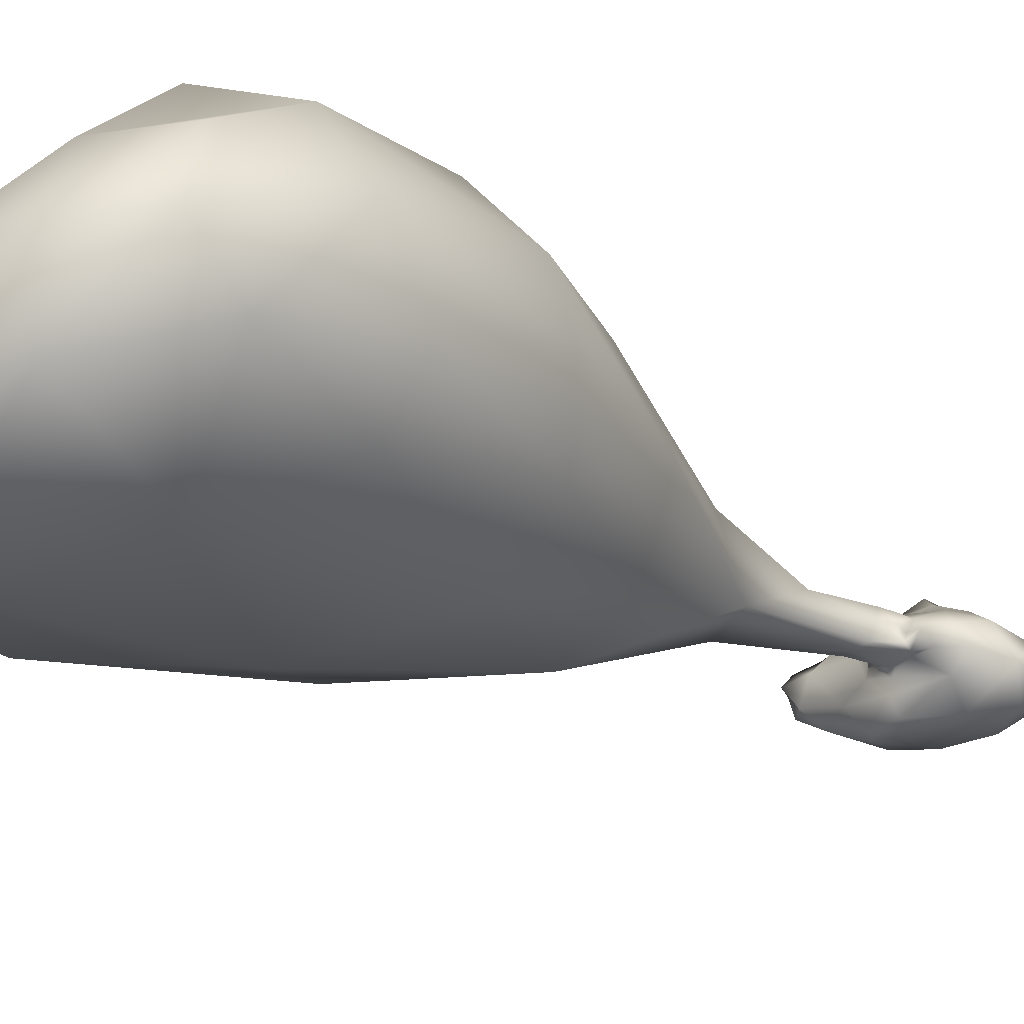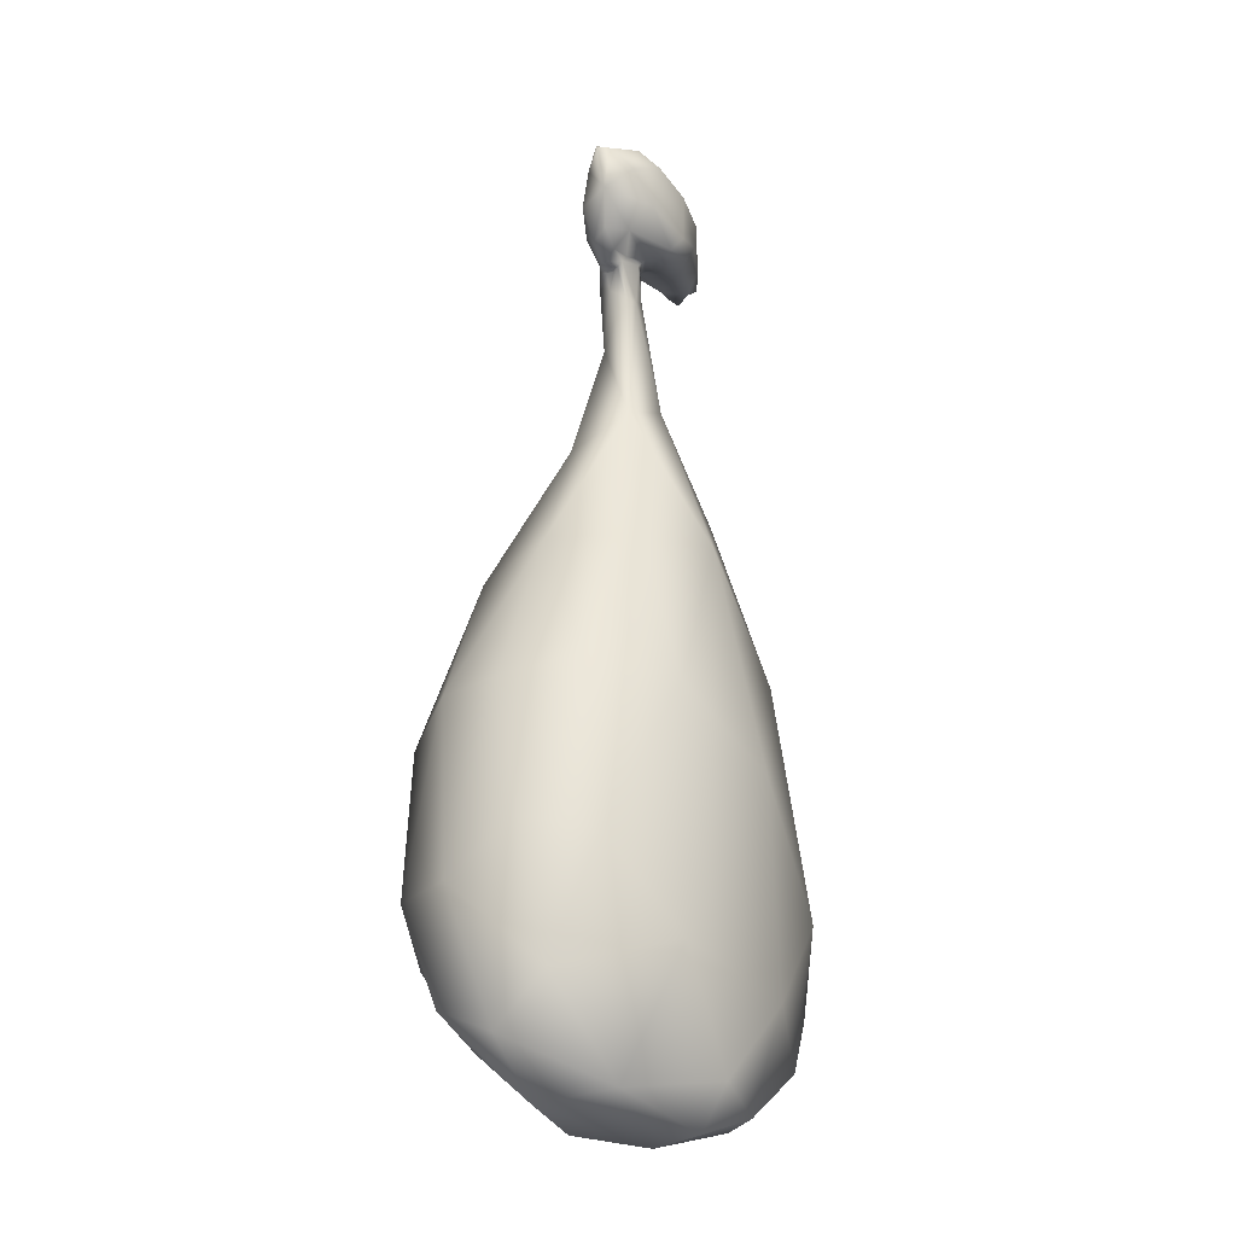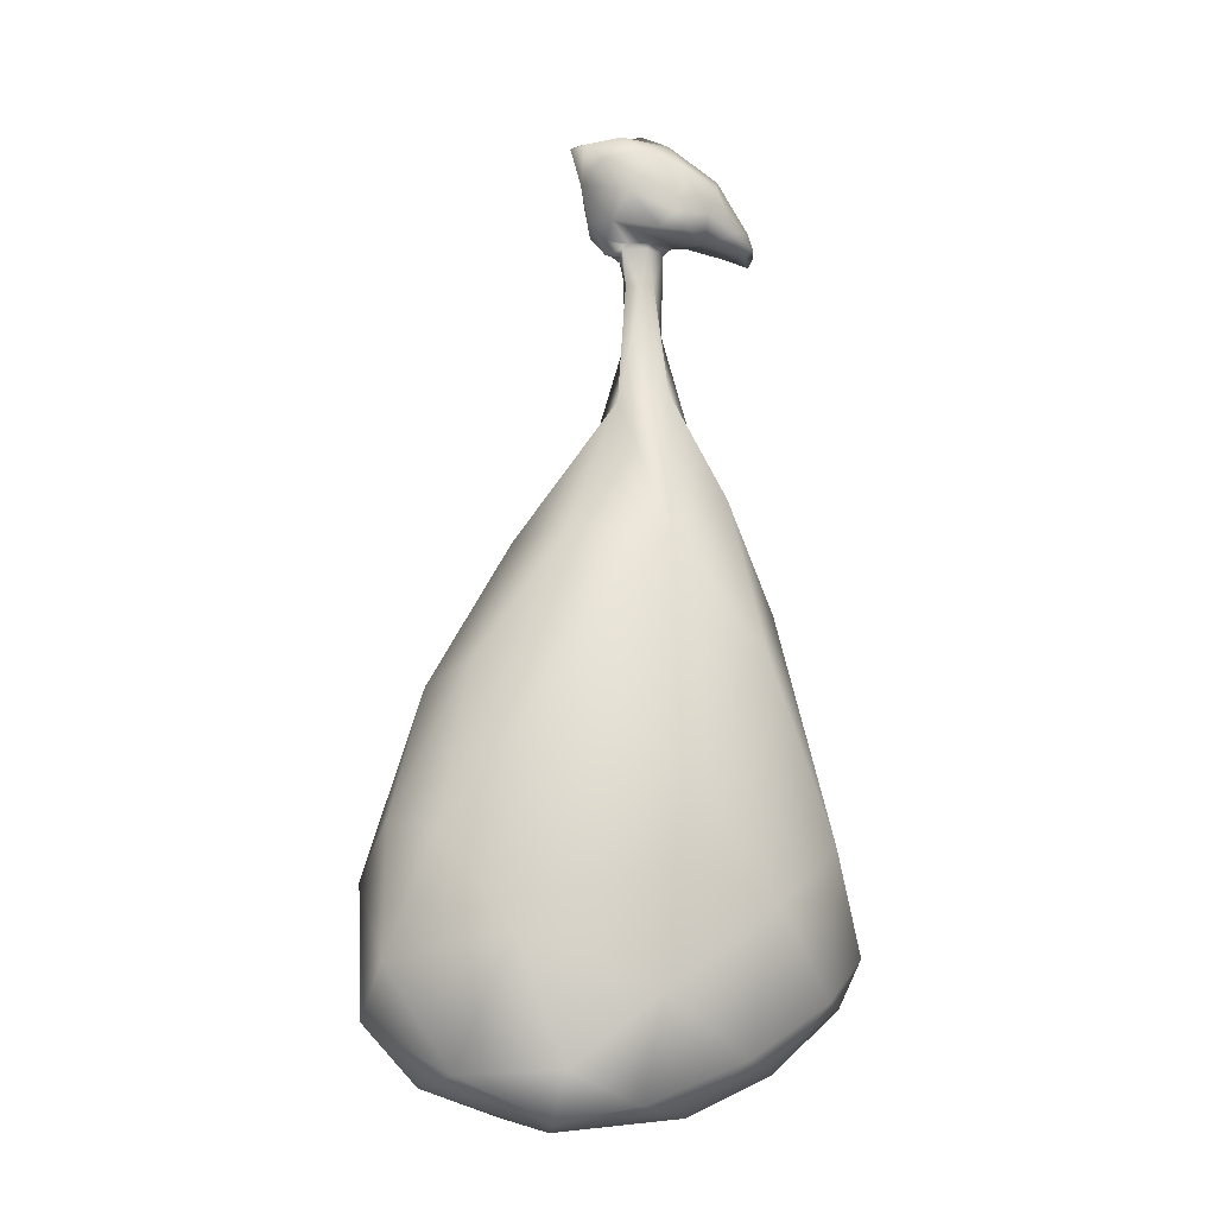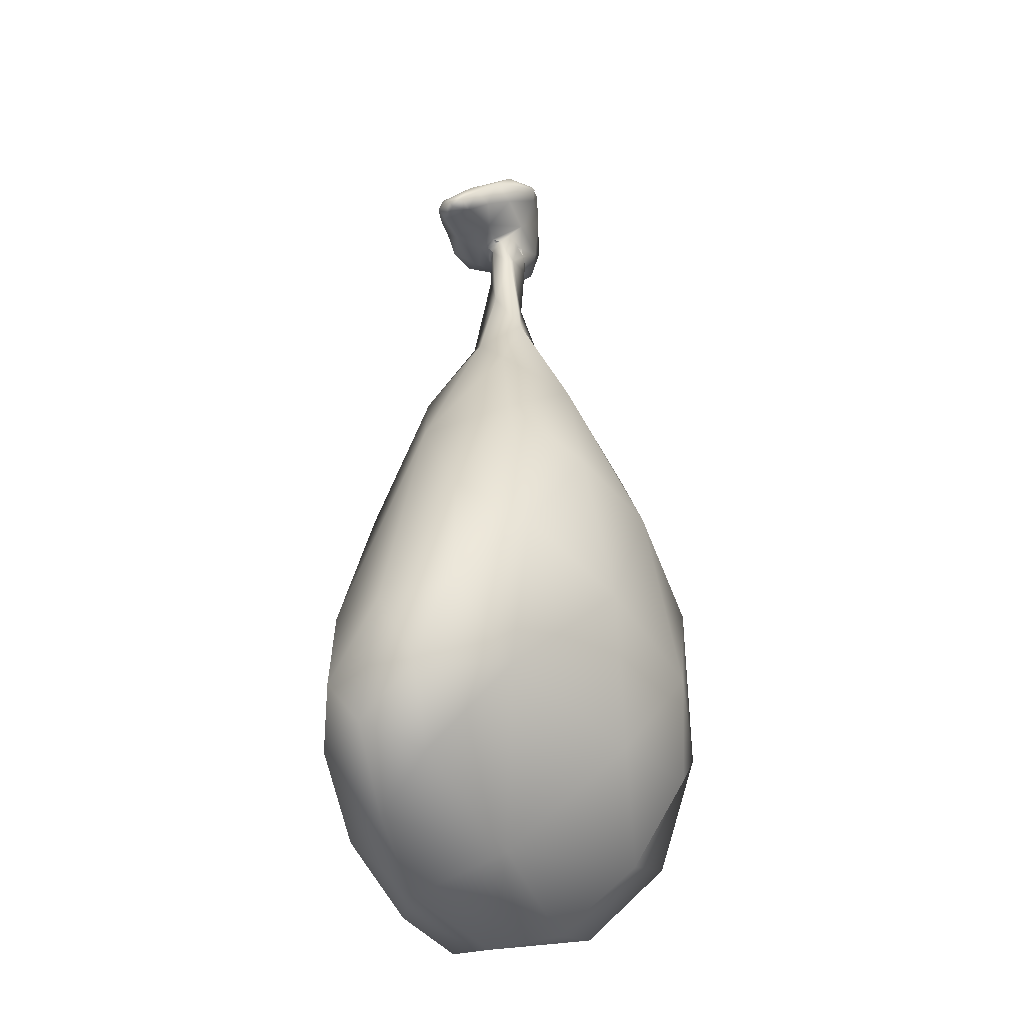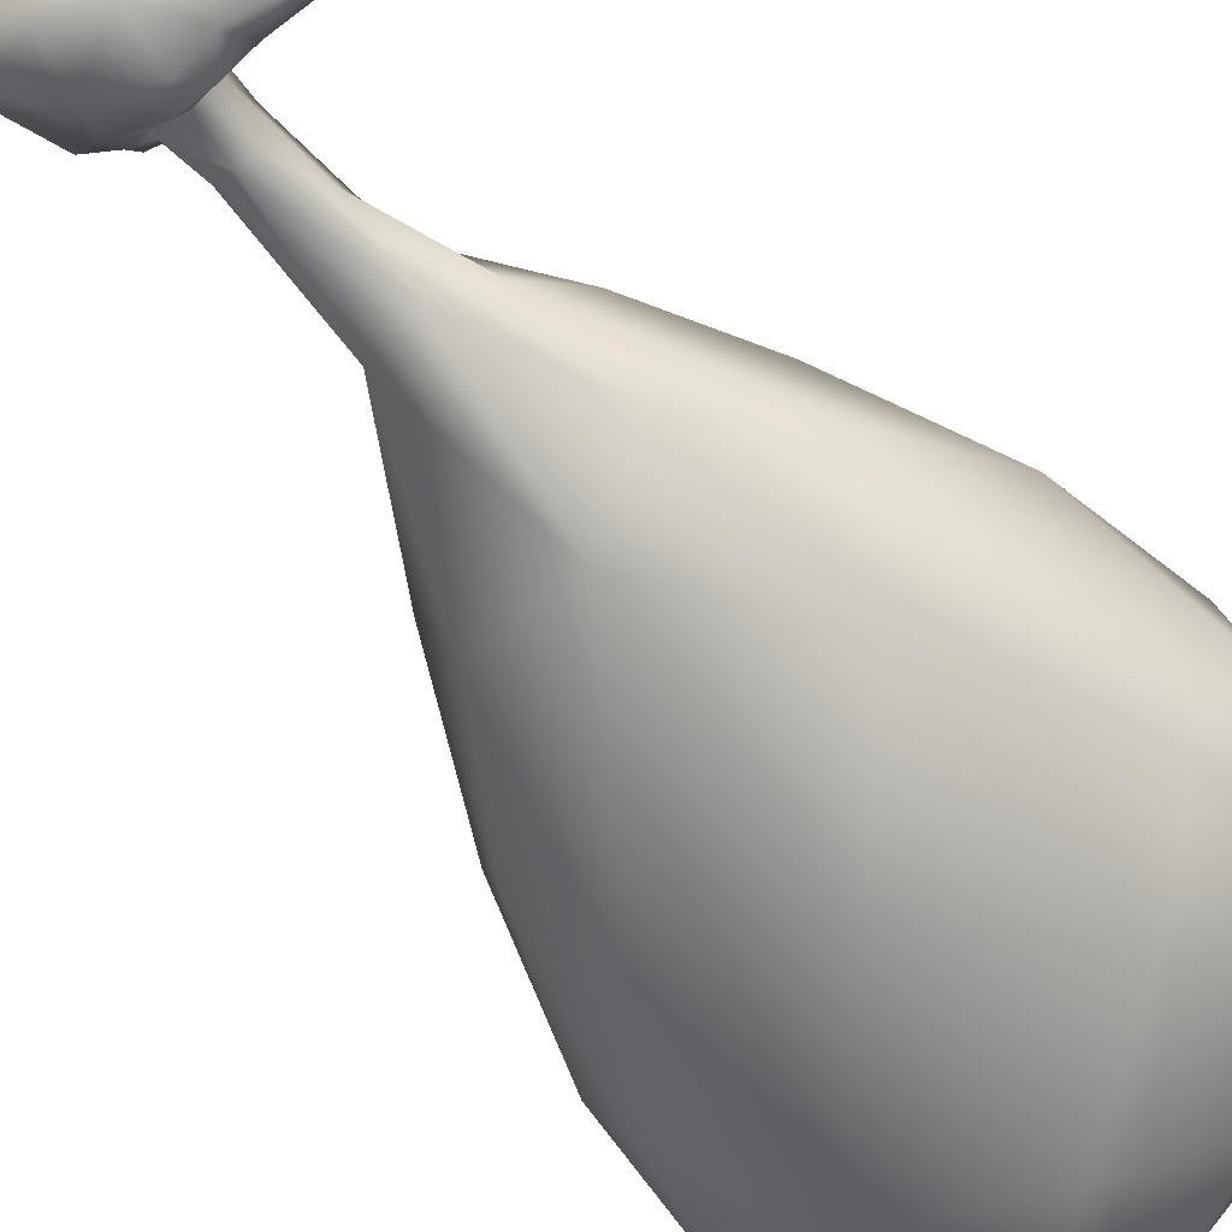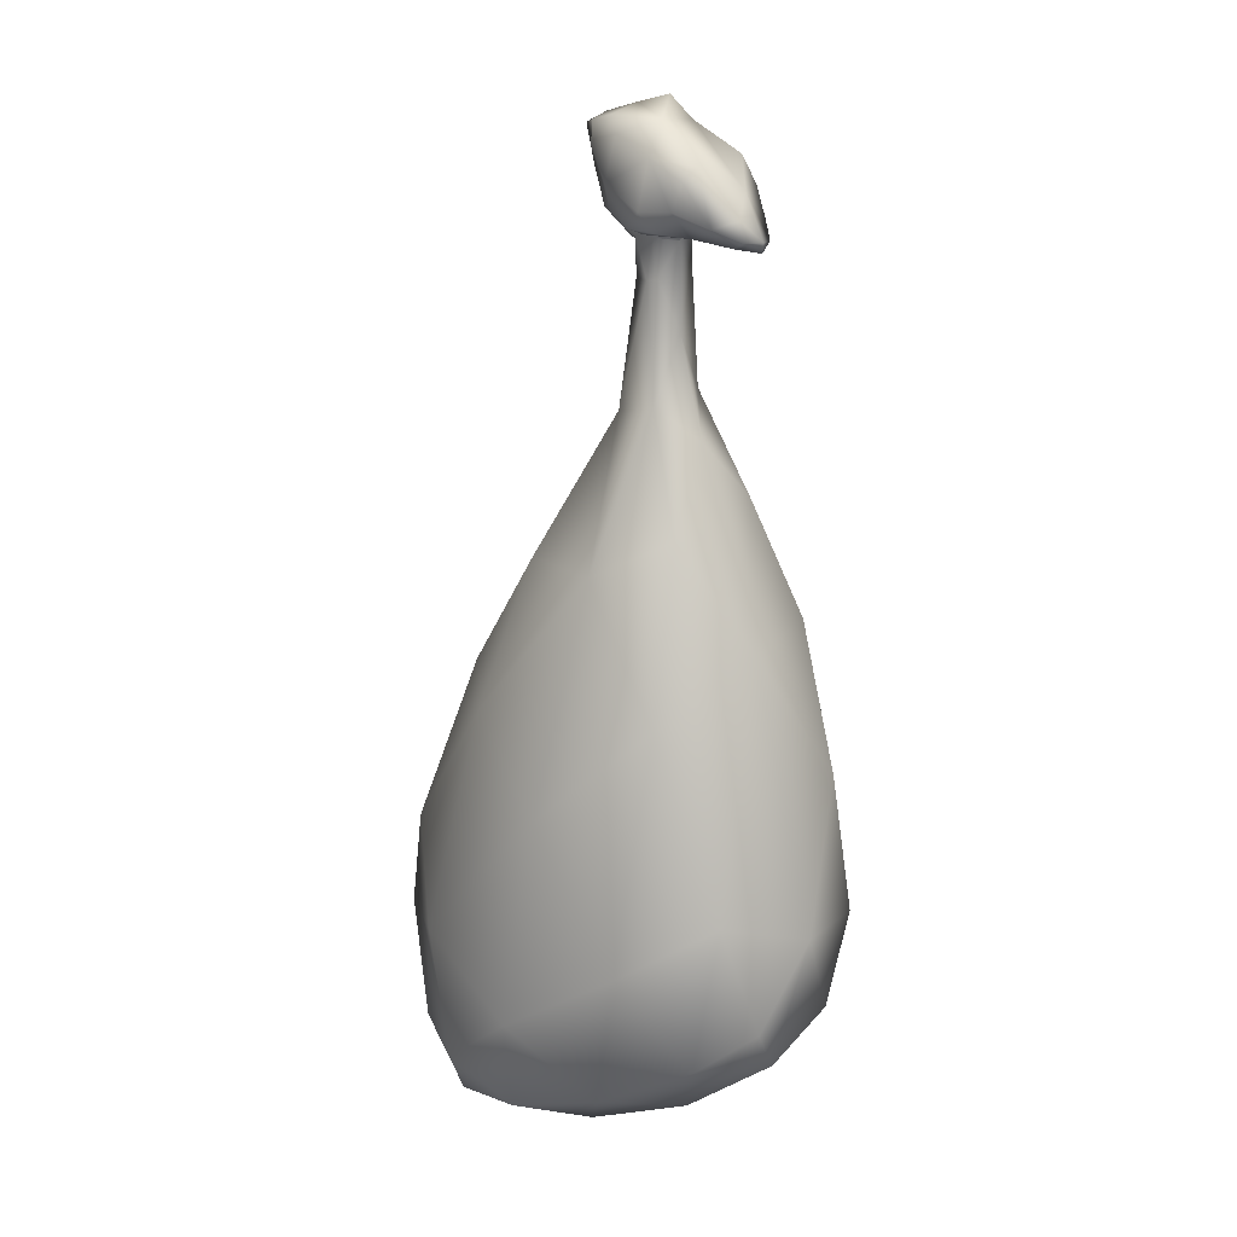
<metadata>
{"format":"obj","ext":"obj","renderer":"f3d","projection":"perspective","resolution":1024,"background":"white","views":[{"elev":-27.0,"azim":-126.3,"up":"+Y"},{"elev":-11.5,"azim":-56.8,"up":"+Z"},{"elev":-9.5,"azim":-13.2,"up":"+Z"},{"elev":-37.8,"azim":126.7,"up":"+Z"},{"elev":-58.1,"azim":42.1,"up":"+Y"},{"elev":17.6,"azim":45.4,"up":"+Z"}]}
</metadata>
<code>
o spine-17-lr_Cube.031
v -0.2038 -0.1871 -0.7361
v -0.2845 -0.007482 -0.7302
v -0.397 -0.1774 -1.008
v -0.06509 -0.06969 -0.4184
v -0.4725 -0.02306 -1.052
v -0.2425 -0.3099 -1.053
v -0.0897 0.06439 -0.4936
v -0.5652 -0.1415 -1.342
v -0.4824 -0.2785 -1.371
v -0.02591 0.01989 -0.2554
v -0.4459 0.1303 -1.076
v 0.04704 -0.0812 -0.396
v 0.01289 -0.2334 -0.7268
v -0.04037 -0.04481 -0.1458
v -0.04835 -0.02992 -0.07605
v -0.0376 -0.02471 -0.06638
v -0.03396 -0.01071 -0.07894
v -0.03088 0.001997 -0.1193
v -0.582 -0.2239 -1.626
v 0.1612 -0.1378 -0.6397
v -0.005102 -0.05043 -0.1494
v 0.02192 -0.0474 -0.1436
v -0.0122 -0.3712 -1.225
v -0.343 -0.3789 -1.571
v 0.00766 -0.04882 -0.06047
v 0.002024 -0.04779 -0.05042
v -0.03307 -0.04377 -0.0508
v -0.04417 -0.04224 -0.05229
v -0.04705 -0.04174 -0.06359
v -0.02807 0.03026 -0.1087
v -0.0383 0.005284 -0.08138
v -0.0379 0.0249 -0.07281
v 0.03256 0.06125 -0.3765
v -0.3693 0.2601 -1.169
v -0.6009 0.002395 -1.461
v 0.1114 -0.01086 -0.4644
v 0.04954 -0.009435 -0.2506
v 0.05164 -0.01782 -0.0674
v 0.0454 -0.02743 -0.04974
v 0.03077 -0.03796 -0.06394
v -0.05484 -0.4222 -1.684
v 0.2171 -0.2519 -1.001
v -0.2357 0.1881 -0.803
v 0.02169 0.02835 -0.1028
v -0.01801 0.03362 -0.0586
v -0.01358 0.03374 -0.05108
v 0.006879 0.03304 -0.04318
v 0.02524 0.0372 -0.03558
v 0.0402 0.03361 -0.13
v -0.1366 0.3029 -1.03
v -0.4516 -0.2983 -1.846
v 0.06486 -0.02936 -0.05161
v -0.2472 -0.409 -1.834
v 0.2936 -0.03562 -0.8737
v 0.05724 0.0129 -0.04992
v 0.05992 0.003231 -0.04275
v 0.05923 -0.00562 -0.0453
v 0.02047 0.1966 -0.6715
v -0.2815 0.301 -1.417
v -0.499 0.1854 -1.492
v -0.4923 -0.1284 -1.877
v -0.6102 -0.1226 -1.745
v -0.5815 0.02977 -1.704
v 0.1532 0.09402 -0.593
v 0.2023 -0.3546 -1.515
v 0.01939 0.3153 -1.349
v -0.2617 -0.3582 -1.934
v 0.2344 0.1743 -0.8527
v -0.08809 -0.3697 -1.906
v 0.3703 -0.2144 -1.39
v 0.4448 -0.02374 -1.449
v 0.09967 0.2908 -0.9923
v -0.3729 0.2313 -1.62
v -0.2461 -0.2404 -1.962
v 0.3705 0.1242 -1.15
v 0.337 -0.2559 -1.708
v 0.4369 -0.1659 -1.619
v -0.1427 0.2224 -1.64
v -0.3256 -0.09893 -1.937
v 0.1407 -0.3391 -1.82
v 0.4191 0.06183 -1.64
v 0.4104 -0.09335 -1.723
v 0.2644 0.2549 -1.257
v -0.3967 0.07165 -1.784
v 0.2355 0.1823 -1.596
v 0.03144 -0.2444 -1.936
v 0.4037 0.1513 -1.453
v -0.03076 -0.0282 -1.868
v 0.2382 -0.1674 -1.856
v 0.2985 0.003904 -1.776
v -0.1218 0.01359 0.046
v -0.146 -0.05902 0.07119
v -0.1696 -0.05817 0.1523
v -0.1371 -0.03213 0.1749
v -0.1267 -0.04934 -0.01332
v -0.105 0.009537 0.1357
v -0.07968 -0.08204 -0.01177
v -0.1391 -0.07044 0.1612
v -0.07255 0.03594 -0.007431
v -0.1134 -0.009736 -0.03451
v -0.08308 -0.04325 -0.04769
v 0.02573 0.04638 0.1633
v -0.04992 -0.1243 0.04444
v -0.06159 -0.09361 0.1763
v -0.1043 -0.1088 0.1164
v -0.05958 -0.02342 0.1965
v 0.009963 -0.002935 0.2154
v -0.08042 -0.01716 -0.0716
v -0.02 -0.1226 0.1436
v -0.06067 0.008679 -0.06662
v -0.04738 -0.01319 -0.07203
v 0.05205 -0.06697 0.174
v 0.002185 0.09785 0.1199
v 0.01643 -0.1284 -0.03558
v 0.02243 -0.089 -0.05054
v 0.02589 0.05998 0.007168
v -0.04766 0.06408 0.08385
v 0.0157 -0.06074 -0.04745
v 0.04488 0.1139 0.1132
v 0.04418 -0.04025 -0.05026
v -0.003196 0.03827 -0.04086
v 0.03603 0.1089 0.07061
v 0.07343 -0.1264 0.1047
v 0.05522 -0.1366 0.00108
v 0.07338 -0.04406 -0.05138
v 0.08876 -0.1248 -0.03894
v 0.1198 0.08847 0.1004
v 0.07359 -0.002937 -0.04313
v 0.06117 0.1317 0.07686
v 0.1604 -0.08222 0.09335
v 0.1049 0.1148 0.06397
v 0.1348 -0.07012 -0.04986
v 0.1111 0.08222 0.02138
v 0.1139 0.01624 -0.03247
v 0.1279 -0.12 0.005629
v 0.1657 0.0815 0.04516
v 0.2005 -0.08482 -0.02425
v 0.1507 -0.1128 0.06349
v 0.216 0.05264 -0.01224
v 0.2246 -0.04507 -0.06239
v 0.2062 0.01549 -0.05171
v 0.2405 -0.04682 -0.006532
v 0.1702 0.05436 -0.02203
v 0.252 -0.05151 -0.04736
v 0.2659 -0.006273 -0.04971
v 0.1987 0.01342 0.04159
v 0.2561 0.001383 -0.07252
v 0.2518 0.02821 -0.05025
f 1 2 3
f 4 2 1
f 2 5 3
f 3 6 1
f 2 4 7
f 8 3 5
f 4 1 13
f 3 9 6
f 6 13 1
f 4 10 7
f 2 11 5
f 8 5 35
f 9 3 8
f 13 12 4
f 6 9 24
f 21 4 12
f 111 17 15
f 11 2 43
f 35 19 8
f 11 35 5
f 19 9 8
f 20 12 13
f 49 33 10
f 6 24 23
f 13 6 23
f 43 2 7
f 27 29 25
f 18 31 30
f 33 7 10
f 34 11 43
f 19 35 62
f 19 24 9
f 20 36 12
f 37 38 22
f 23 24 41
f 20 13 42
f 30 45 44
f 96 92 93
f 58 7 33
f 34 43 50
f 34 60 11
f 62 51 19
f 11 60 35
f 19 51 24
f 36 20 54
f 12 36 37
f 53 41 24
f 13 23 42
f 20 42 54
f 58 43 7
f 55 57 38
f 34 50 59
f 51 62 61
f 60 63 35
f 24 51 53
f 54 64 36
f 33 37 36
f 65 42 23
f 70 54 42
f 50 43 58
f 64 58 33
f 60 34 59
f 50 66 59
f 63 62 35
f 67 53 51
f 68 64 54
f 33 36 64
f 23 41 65
f 69 41 53
f 70 42 65
f 54 70 71
f 68 58 64
f 50 58 72
f 59 73 60
f 66 50 72
f 60 84 63
f 51 61 74
f 61 62 63
f 51 74 67
f 53 67 69
f 75 68 54
f 41 80 65
f 69 80 41
f 76 70 65
f 71 70 77
f 68 72 58
f 78 73 59
f 73 84 60
f 72 83 66
f 59 66 78
f 61 63 84
f 79 74 61
f 74 69 67
f 75 54 71
f 80 76 65
f 70 76 77
f 82 71 77
f 83 72 68
f 84 73 78
f 66 83 85
f 78 66 85
f 61 84 79
f 69 74 86
f 68 75 83
f 87 75 71
f 69 86 80
f 82 77 76
f 87 71 81
f 82 81 71
f 84 78 88
f 85 88 78
f 79 88 74
f 88 86 74
f 75 87 83
f 80 89 76
f 80 86 89
f 76 89 82
f 85 87 81
f 81 82 90
f 88 79 84
f 85 83 87
f 85 90 88
f 89 86 88
f 89 90 82
f 85 81 90
f 88 90 89
f 92 96 91
f 114 103 97
f 95 92 100
f 97 95 101
f 105 104 98
f 96 106 102
f 92 97 103
f 106 107 102
f 15 108 111
f 15 29 108
f 115 132 126
f 27 101 28
f 27 118 97
f 97 118 115
f 117 116 99
f 111 31 17
f 121 45 99
f 146 127 102
f 109 103 123
f 103 124 123
f 103 114 124
f 40 25 22
f 121 46 45
f 113 119 122
f 125 115 118
f 121 116 48
f 122 117 113
f 127 131 129
f 120 39 52
f 132 135 126
f 116 128 55
f 123 130 112
f 128 52 57
f 56 128 57
f 116 133 134
f 134 125 128
f 137 142 130
f 131 136 133
f 136 131 127
f 146 136 127
f 132 141 140
f 137 132 140
f 140 144 137
f 136 139 143
f 140 147 145
f 139 141 143
f 142 145 146
f 146 145 148
f 141 148 147
f 145 147 148
f 100 92 91
f 92 95 97
f 92 98 93
f 92 105 98
f 93 98 94
f 96 94 106
f 101 95 100
f 91 96 117
f 94 98 106
f 101 100 108
f 99 91 117
f 100 91 99
f 105 92 103
f 106 98 104
f 104 105 109
f 106 112 107
f 117 96 102
f 28 101 29
f 108 100 110
f 104 112 106
f 102 113 117
f 111 108 110
f 100 99 110
f 112 104 109
f 107 112 102
f 105 103 109
f 113 102 119
f 26 25 118
f 112 146 102
f 109 123 112
f 123 124 135
f 120 125 118
f 125 132 115
f 117 122 116
f 122 119 129
f 112 130 146
f 119 102 127
f 114 126 124
f 135 138 123
f 55 128 56
f 126 135 124
f 137 135 132
f 116 122 133
f 122 129 131
f 133 122 131
f 130 123 138
f 125 134 132
f 134 133 143
f 137 138 135
f 132 134 141
f 146 139 136
f 130 142 146
f 148 139 146
f 147 140 141
f 144 142 137
f 134 143 141
f 139 148 141
f 145 142 144
f 22 21 12
f 10 4 14
f 14 15 18
f 17 18 15
f 10 14 18
f 44 49 10
f 14 4 21
f 21 29 14
f 26 27 25
f 28 29 27
f 21 25 29
f 32 30 31
f 10 18 30
f 31 110 32
f 40 22 38
f 12 37 22
f 38 39 40
f 120 40 39
f 48 44 47
f 10 30 44
f 45 46 47
f 47 44 45
f 46 121 47
f 94 96 93
f 37 33 49
f 49 55 38
f 56 57 55
f 38 37 49
f 115 114 97
f 101 108 29
f 15 14 29
f 114 115 126
f 118 27 26
f 101 27 97
f 18 17 31
f 111 110 31
f 110 45 32
f 116 121 99
f 45 30 32
f 110 99 45
f 40 120 118
f 21 22 25
f 118 25 40
f 47 121 48
f 119 127 129
f 38 52 39
f 125 120 52
f 48 116 55
f 49 44 55
f 134 128 116
f 55 44 48
f 38 57 52
f 128 125 52
f 138 137 130
f 133 136 143
f 144 140 145
f 16 111 15
f 16 15 111

</code>
